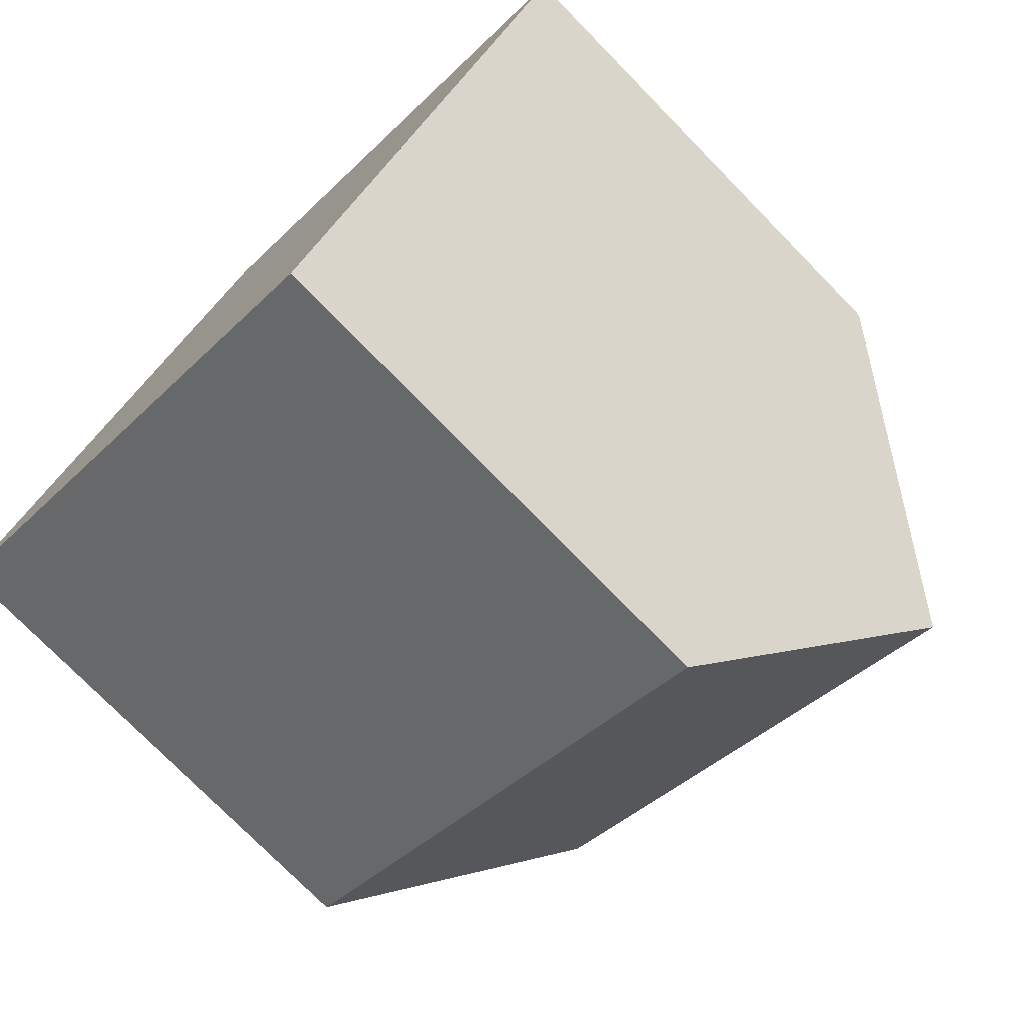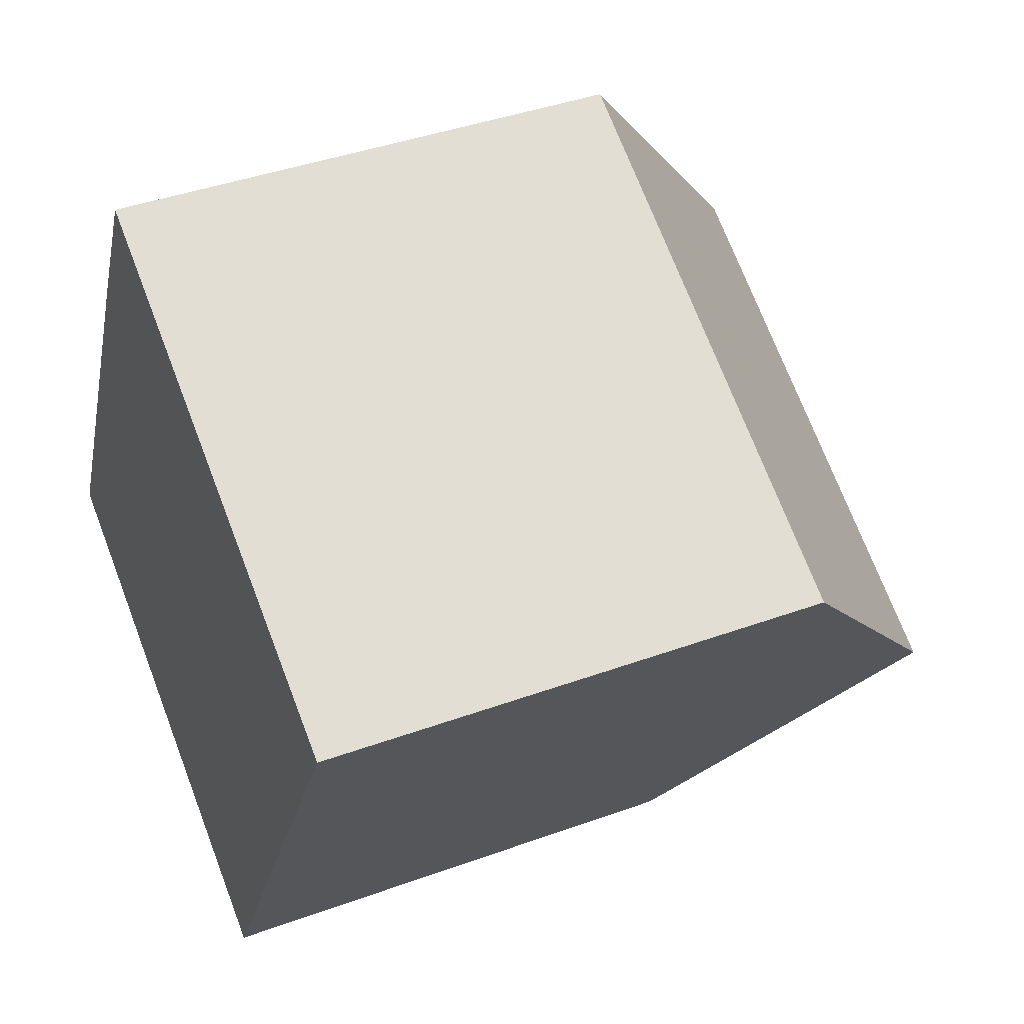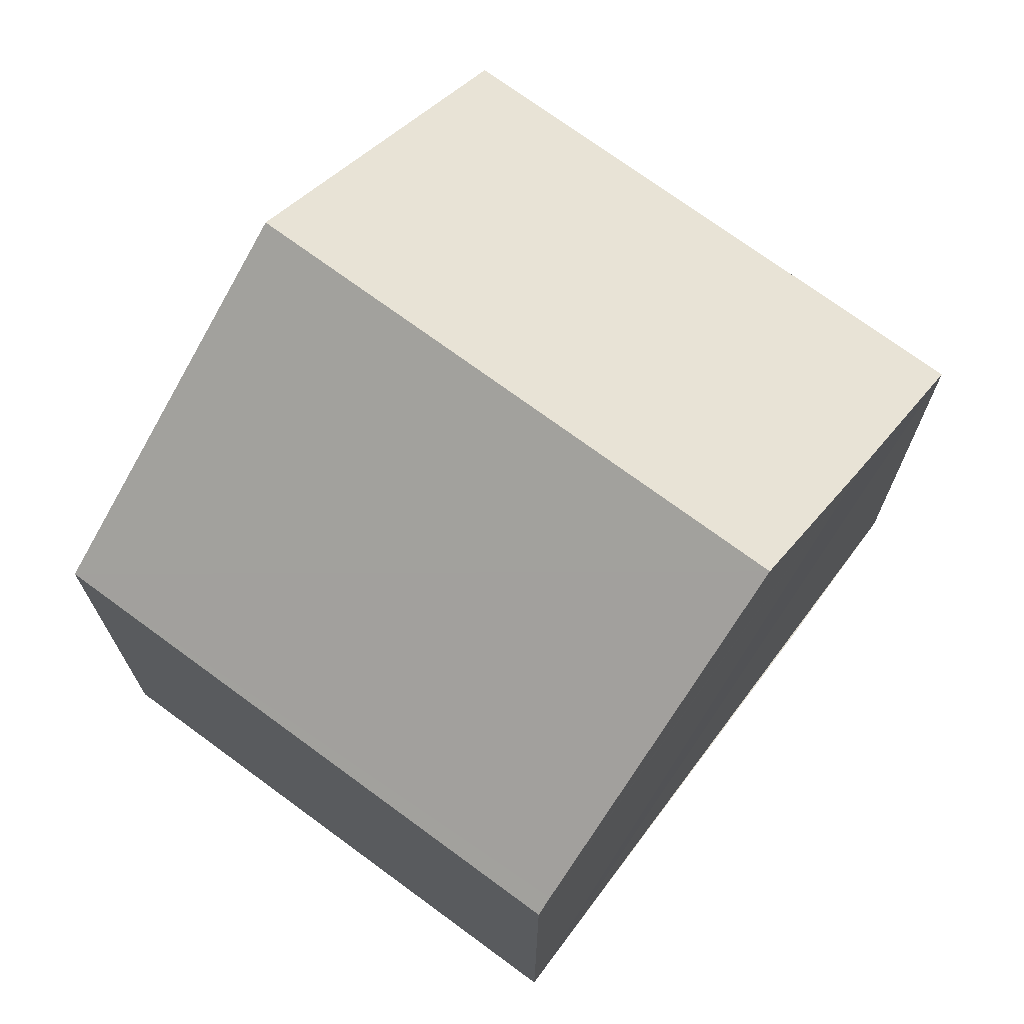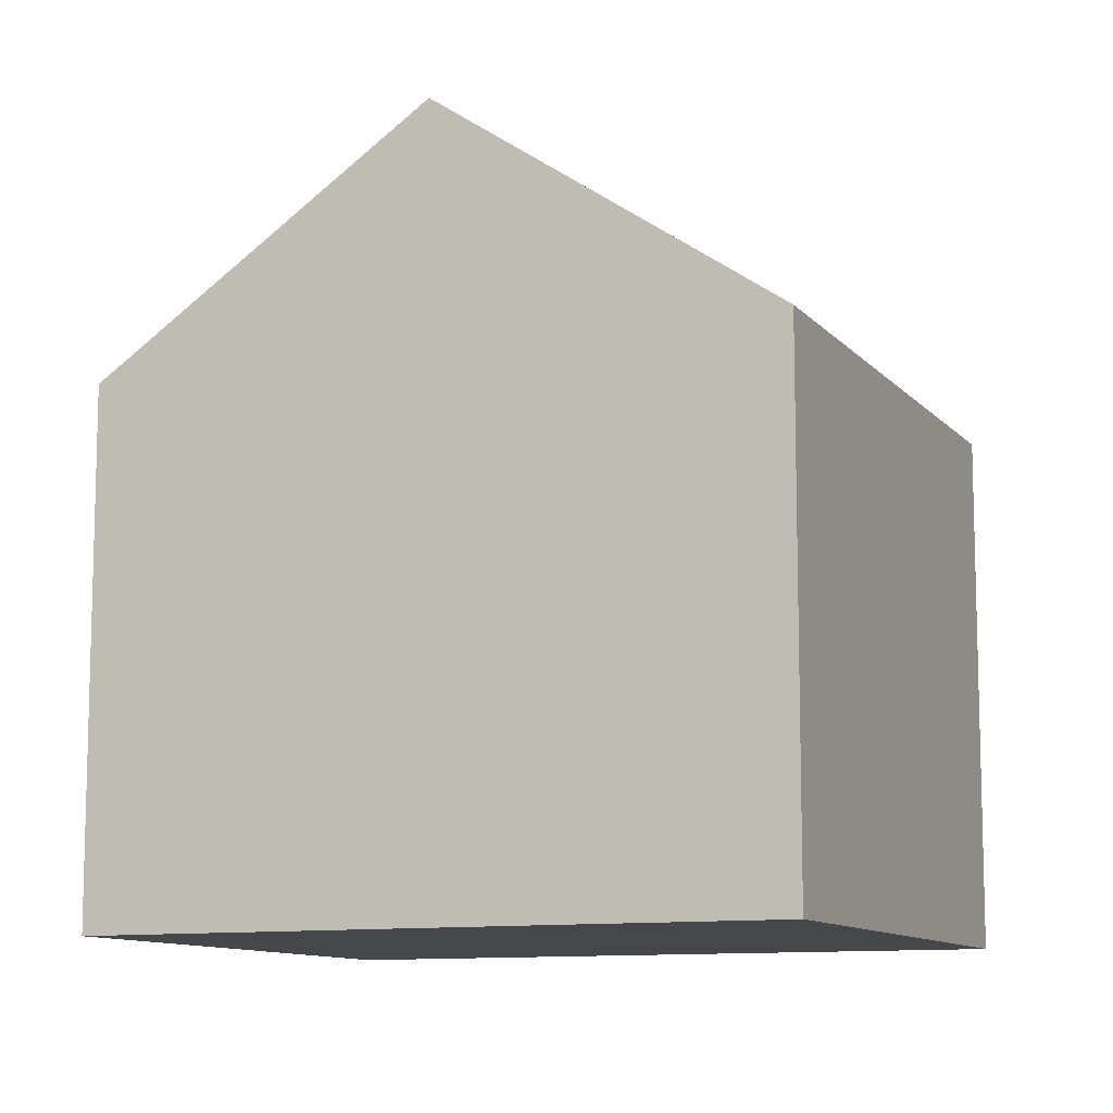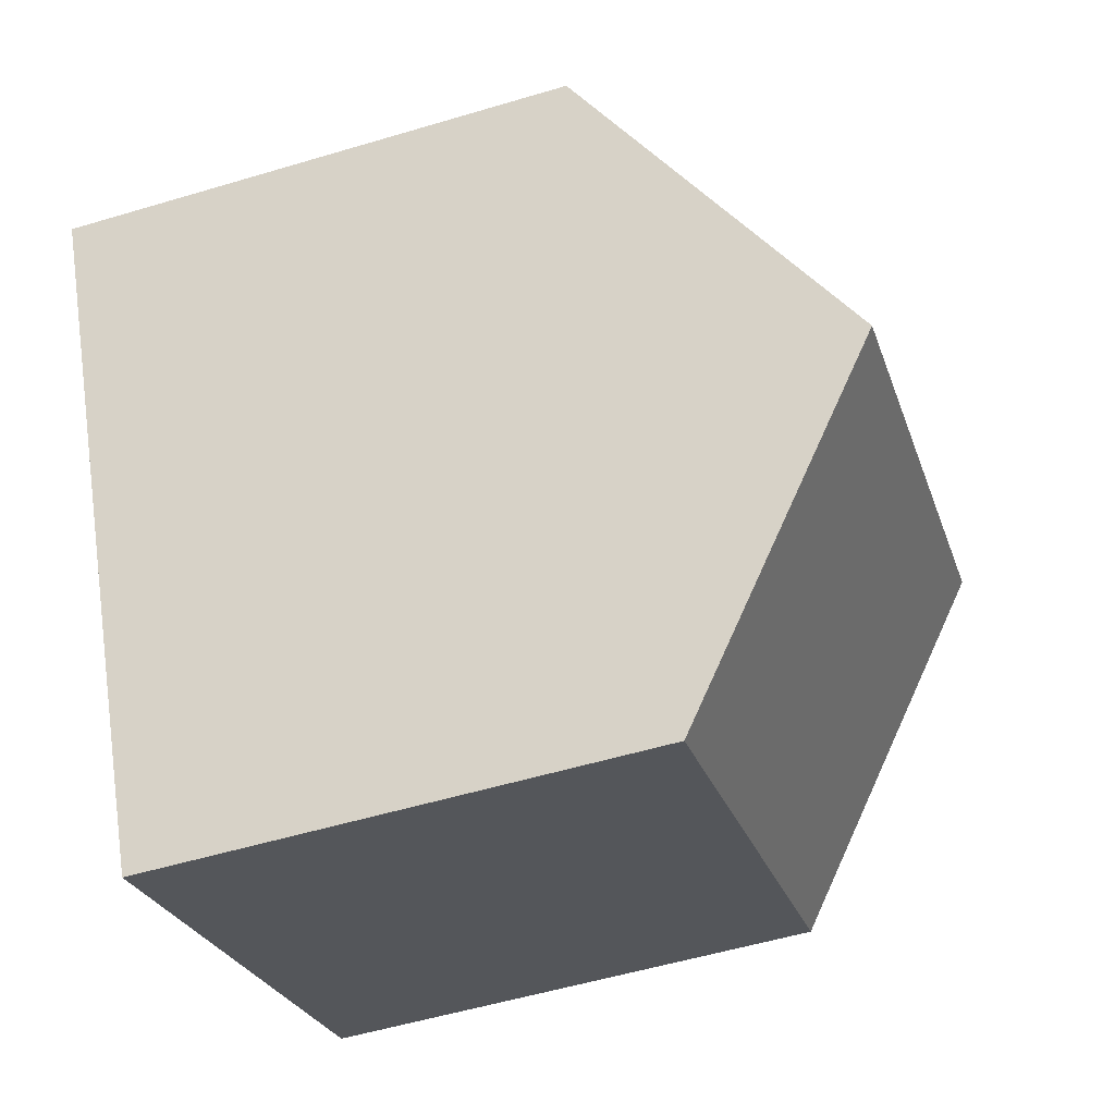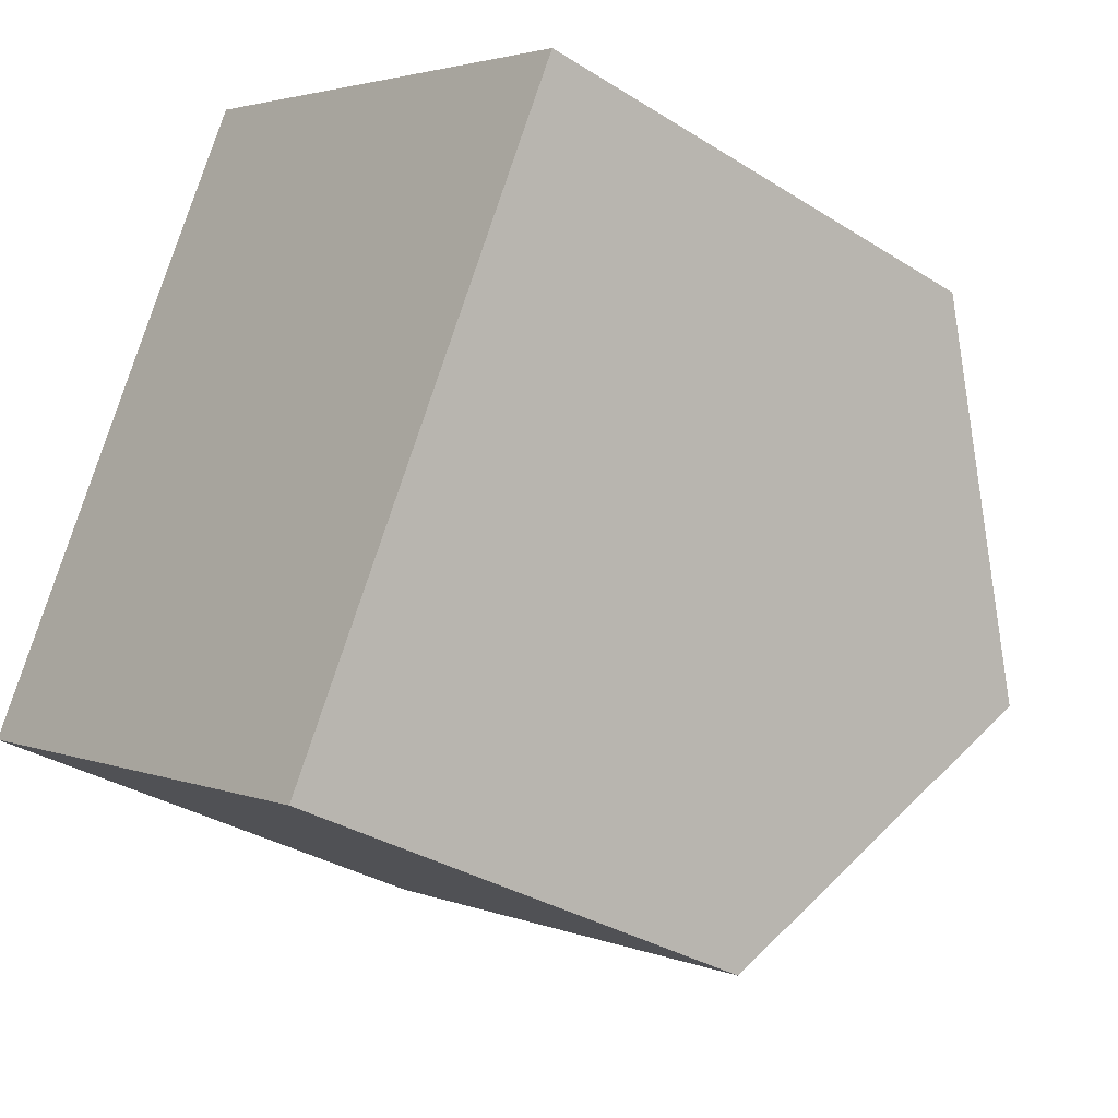
<metadata>
{"format":"obj","ext":"obj","renderer":"f3d","projection":"perspective","resolution":1024,"background":"white","views":[{"elev":-75.9,"azim":44.4,"up":"+Z"},{"elev":41.1,"azim":66.1,"up":"+Z"},{"elev":72.6,"azim":-115.6,"up":"+Y"},{"elev":-10.5,"azim":-38.8,"up":"+Y"},{"elev":-53.9,"azim":107.7,"up":"+Z"},{"elev":-32.5,"azim":48.6,"up":"+Z"}]}
</metadata>
<code>
v  7.509 7.661 -4.002
v  2.354 11.12 4.545
v  9.929 11.12 0.508
v  0.125 7.841 0.236
v  0 7.661 4.691e-16
v  11.59 8.745 3.603
v  11.59 7.66 5.423
v  12.35 7.661 5.018
v  4.734 7.661 9.076
v  3.525 9.397 6.807
v  7.509 2.451e-16 -4.002
v  0 0 0
v  0.125 -1.445e-17 0.236
v  4.734 -5.557e-16 9.076
v  2.354 -2.783e-16 4.545
v  3.525 -4.168e-16 6.807
v  11.59 -3.321e-16 5.423
v  12.35 -3.073e-16 5.018
v  11.59 -2.206e-16 3.603
v  9.929 -3.111e-17 0.508
g defaultobject
f 1 2 3
f 2 1 4
f 4 1 5
f 6 7 8
f 7 6 9
f 9 6 10
f 10 6 3
f 10 3 2
f 11 5 1
f 5 11 12
f 4 10 2
f 10 4 5
f 10 5 12
f 10 12 9
f 9 12 13
f 9 13 14
f 14 13 15
f 14 15 16
f 14 7 9
f 7 14 17
f 7 17 8
f 8 17 18
f 6 1 3
f 1 6 8
f 1 8 18
f 1 18 11
f 11 18 19
f 11 19 20
f 17 19 18
f 19 17 14
f 19 14 20
f 20 14 11
f 11 14 13
f 11 13 12
f 13 14 16
f 13 16 15

</code>
